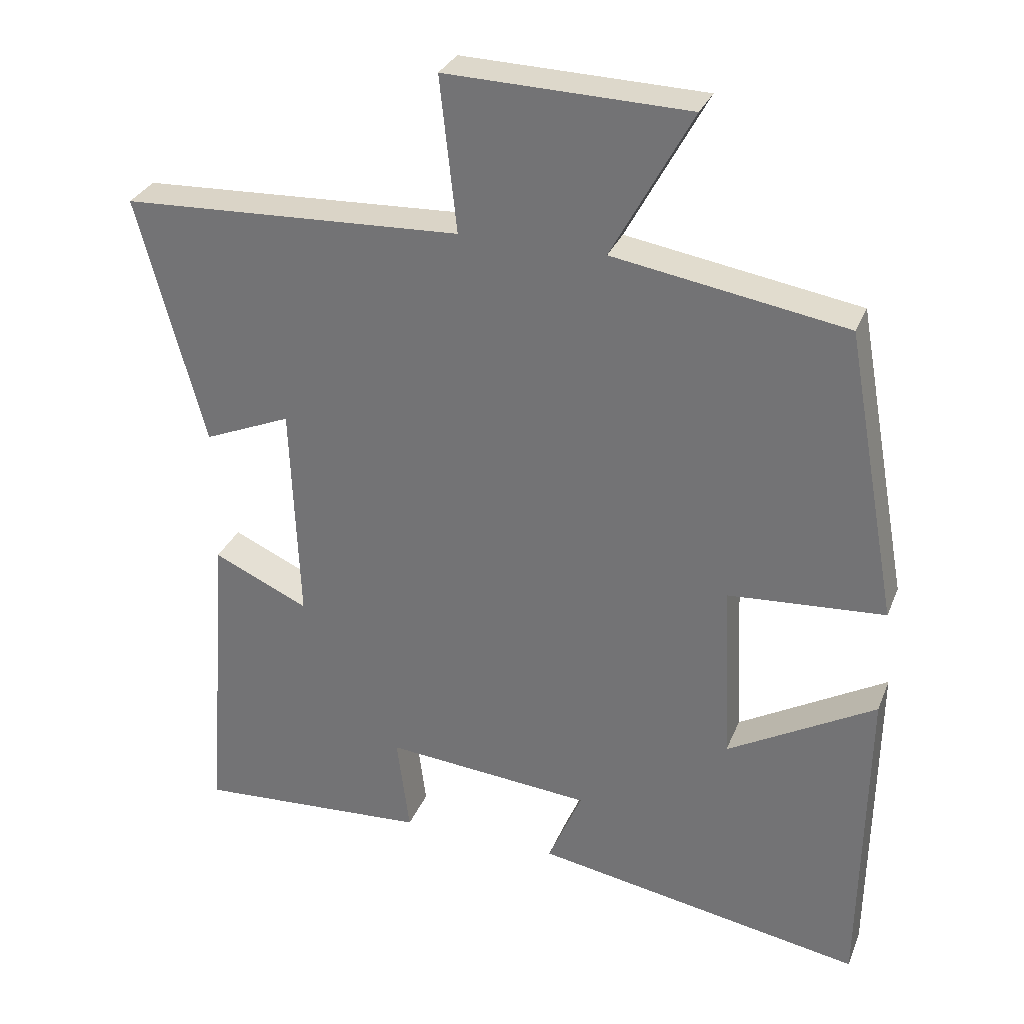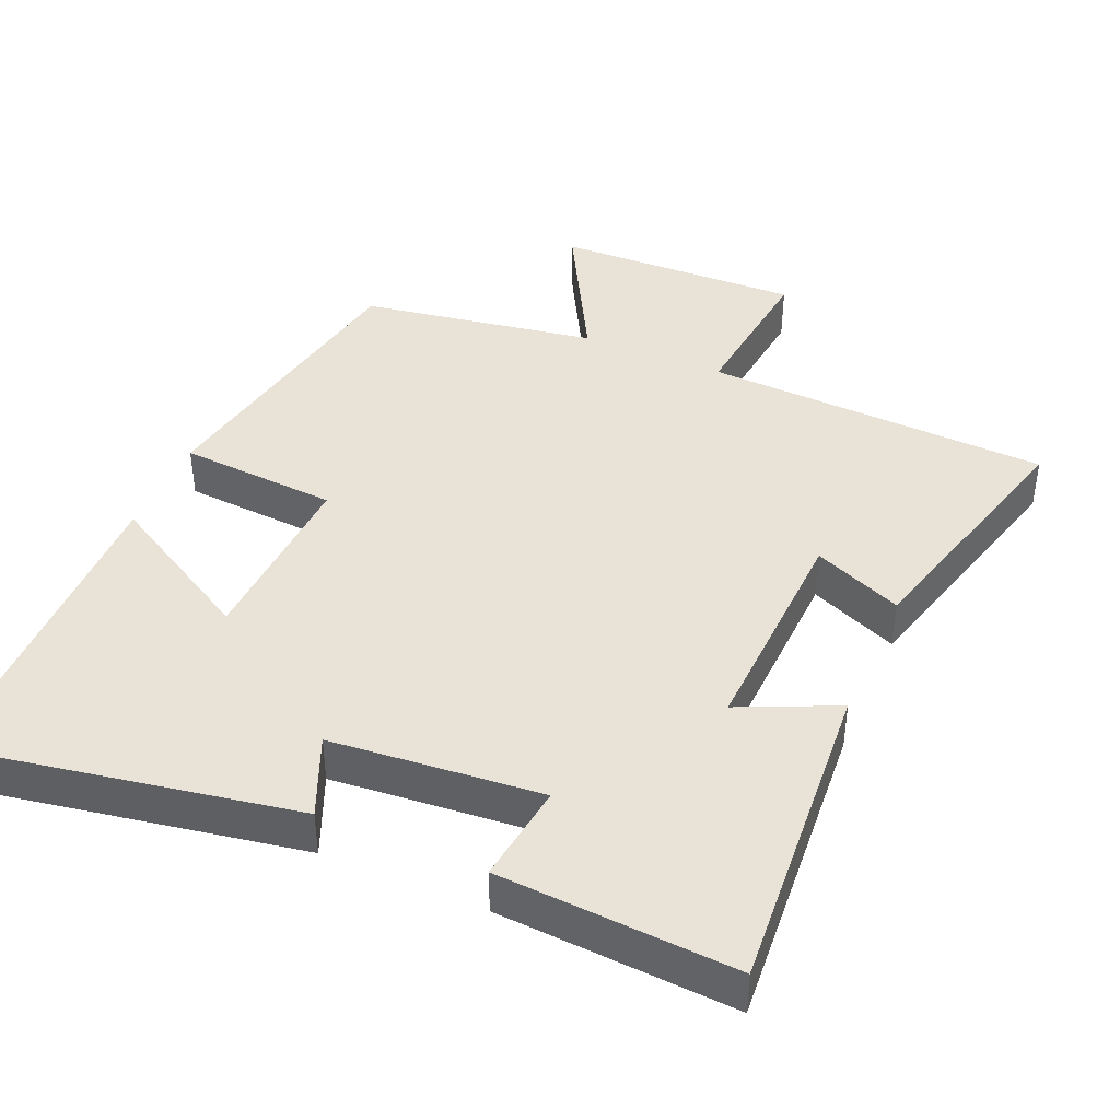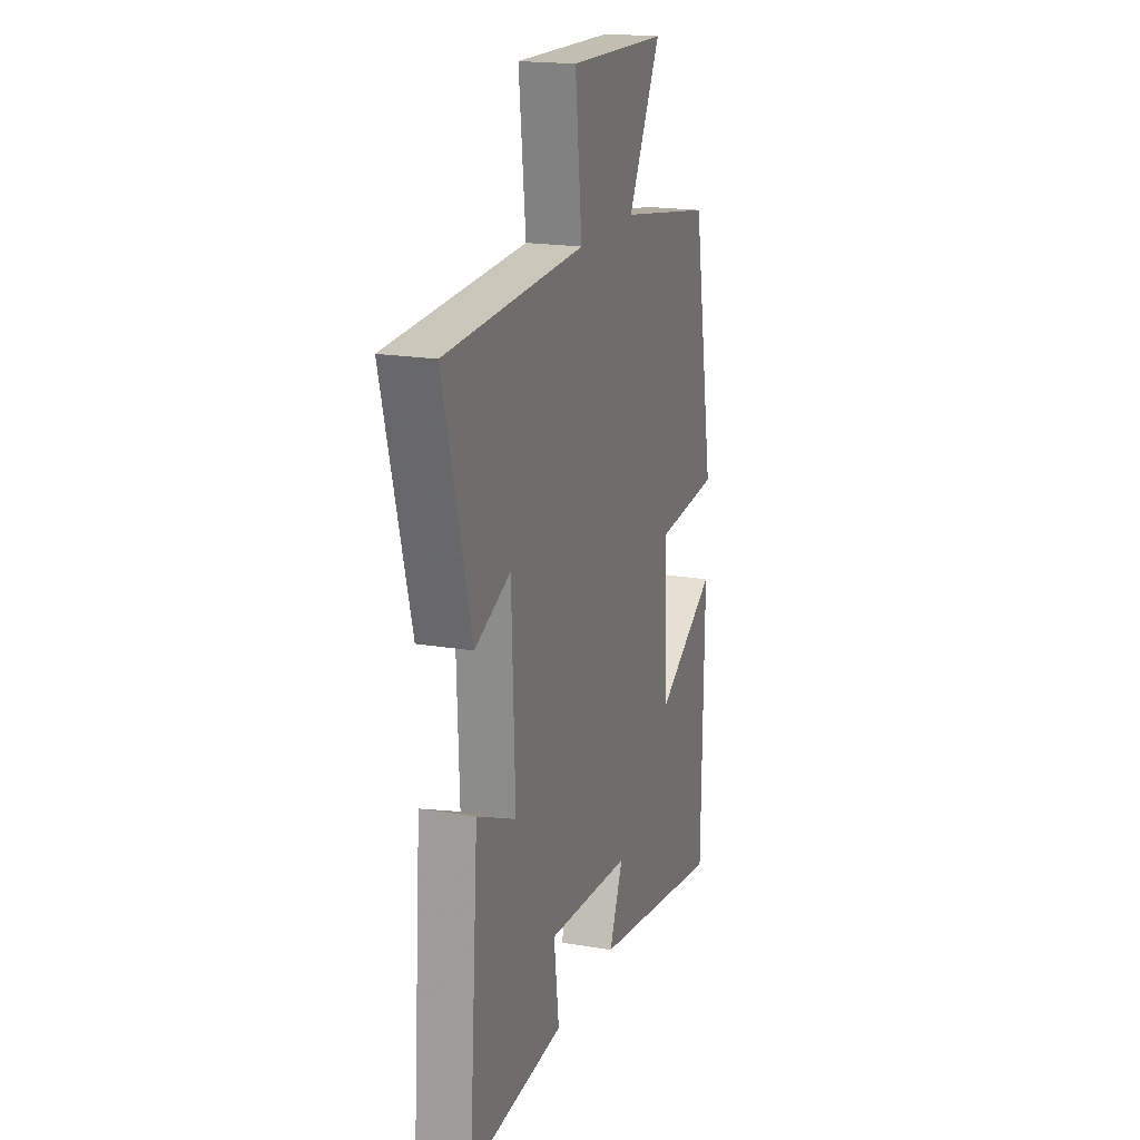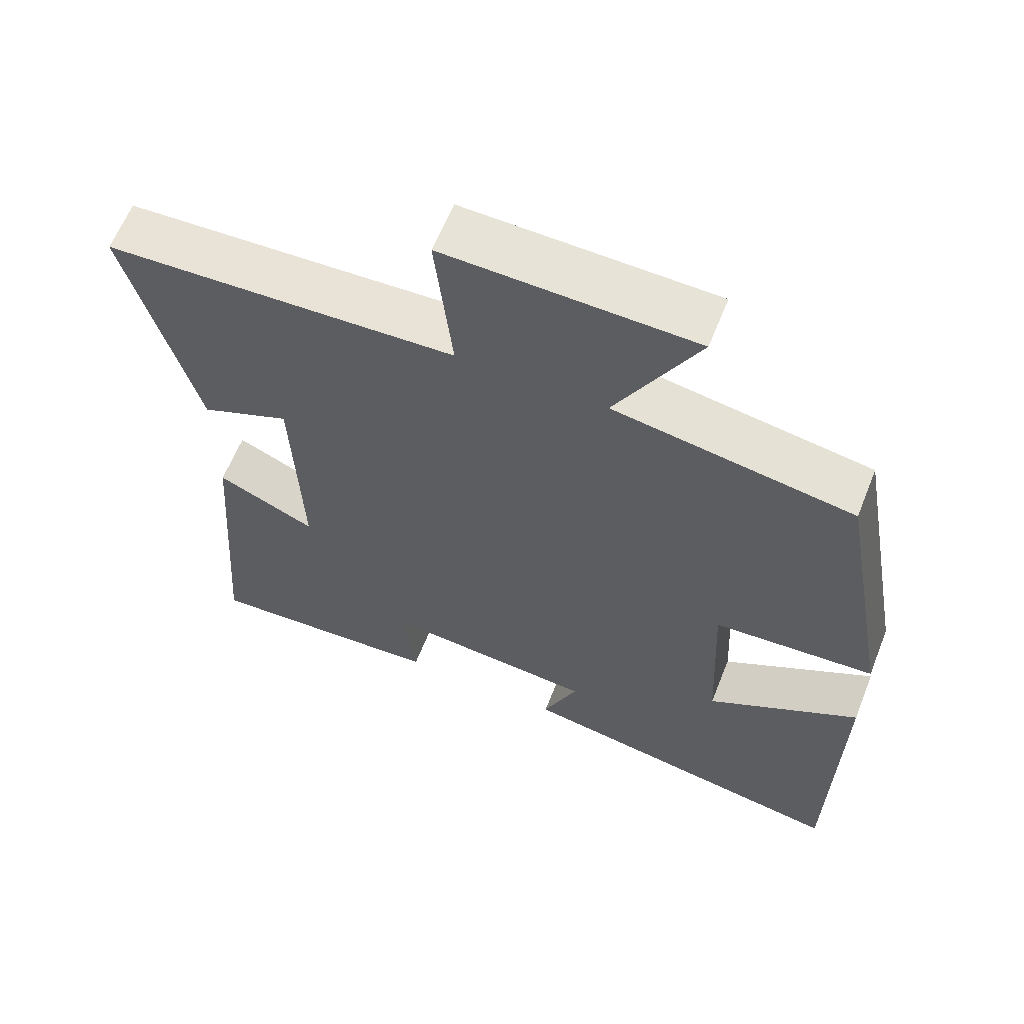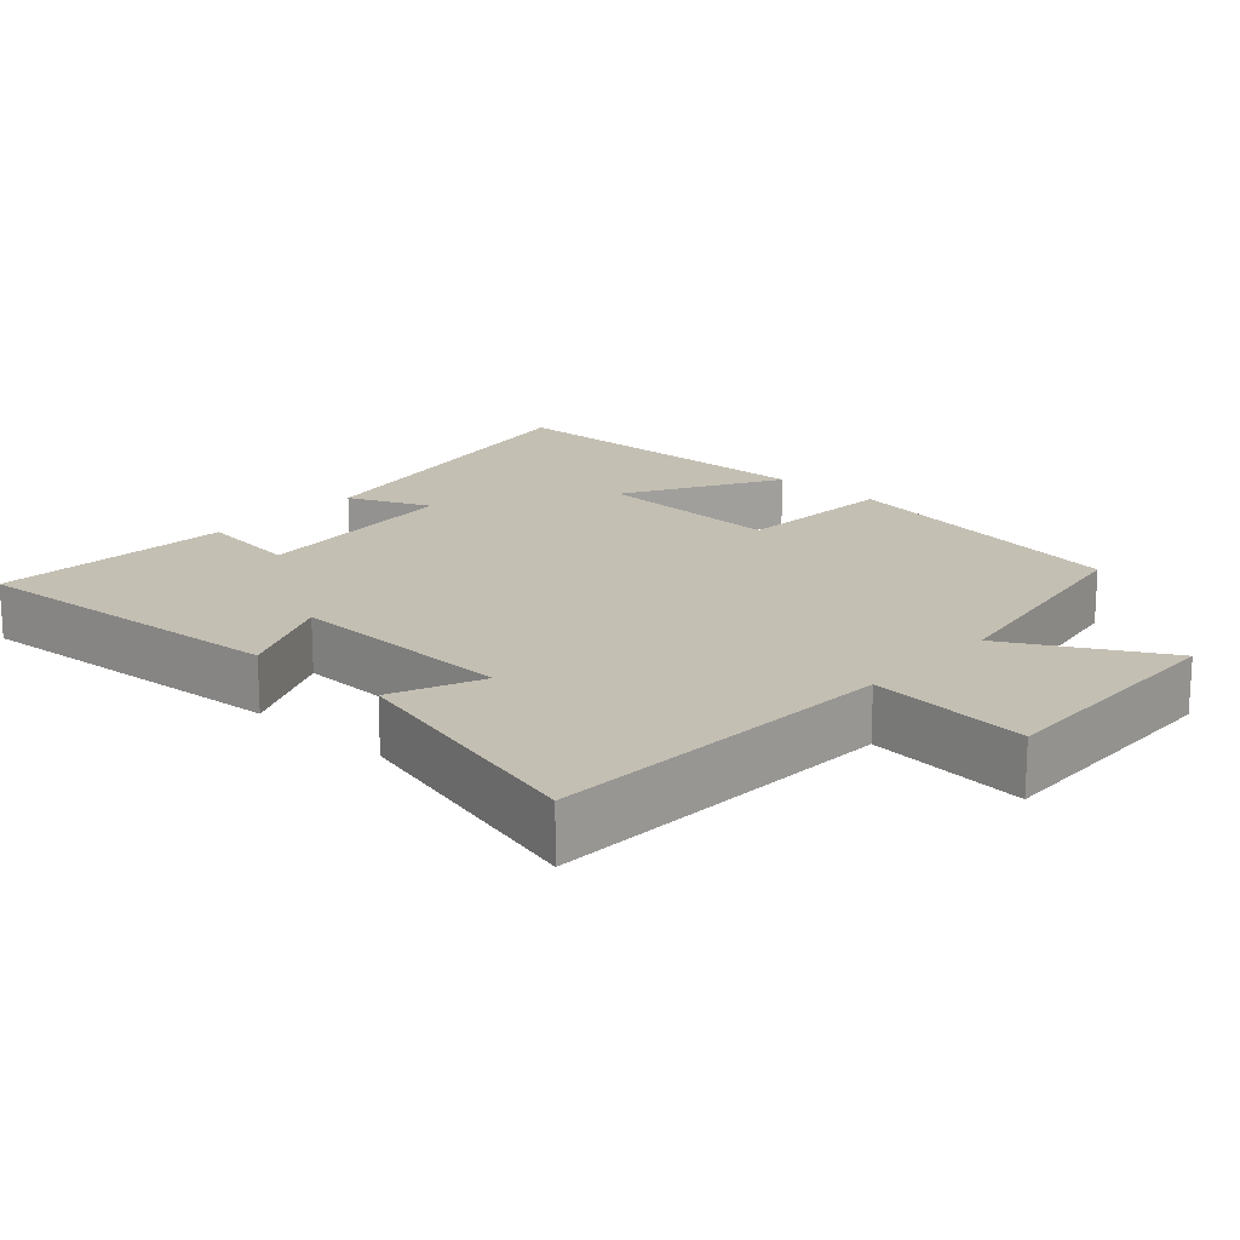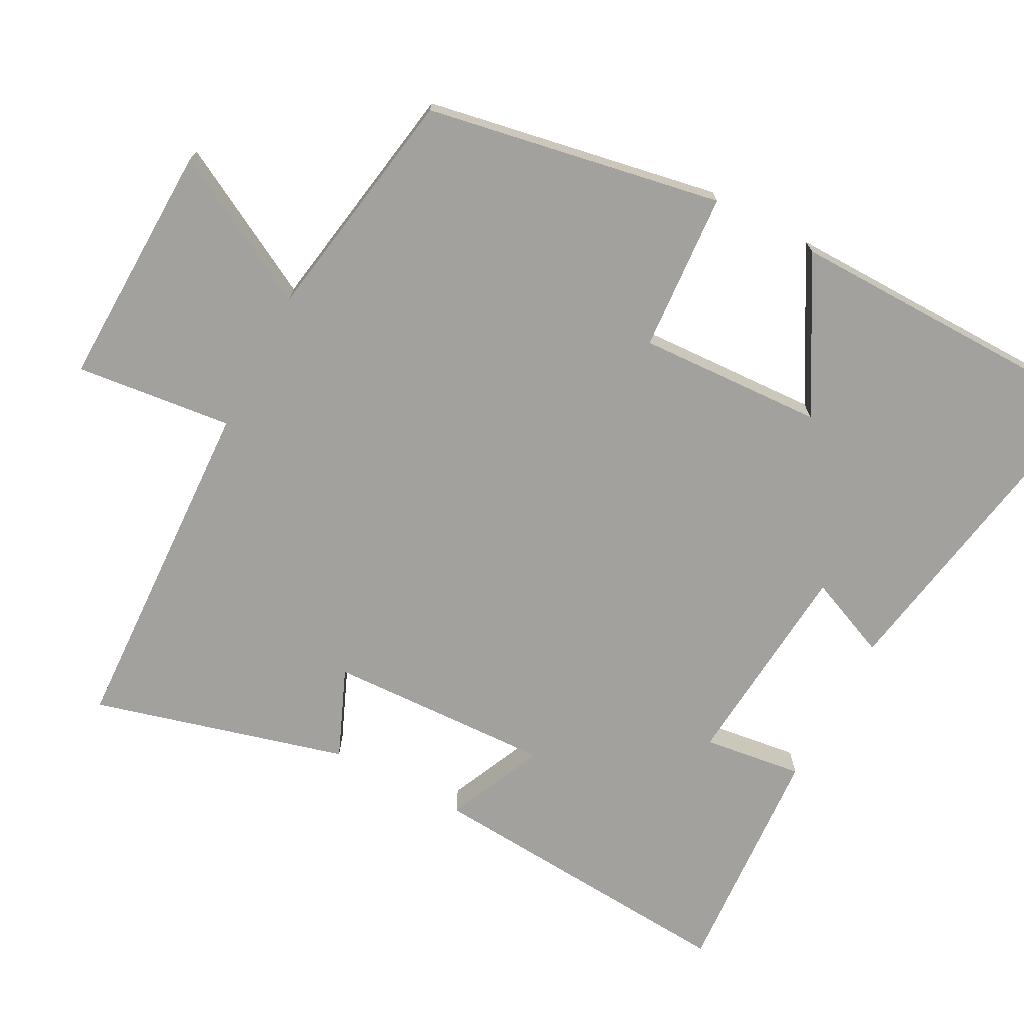
<metadata>
{"format":"obj","ext":"obj","renderer":"f3d","projection":"perspective","resolution":1024,"background":"white","views":[{"elev":30.4,"azim":19.4,"up":"+Z"},{"elev":41.8,"azim":-156.6,"up":"+Y"},{"elev":18.9,"azim":-72.1,"up":"+Z"},{"elev":61.9,"azim":21.7,"up":"+Z"},{"elev":17.9,"azim":-47.8,"up":"+Y"},{"elev":-72.1,"azim":62.2,"up":"+Y"}]}
</metadata>
<code>
v -0.533 0.07 -0.52
v -0.5 0.07 -0.075
v -0.364 0.07 -0.137
v -0.376 0.07 0.177
v -0.5 0.07 0.125
v -0.595 0.07 0.479
v -0.111 0.07 0.5
v -0.135 0.07 0.719
v 0.209 0.07 0.709
v 0.095 0.07 0.5
v 0.425 0.07 0.445
v 0.5 0.07 0.033
v 0.278 0.07 0.018
v 0.29 0.07 -0.24
v 0.5 0.07 -0.121
v 0.493 0.07 -0.583
v 0.025 0.07 -0.5
v 0.073 0.07 -0.387
v -0.221 0.07 -0.361
v -0.203 0.07 -0.5
v -0.533 0 -0.52
v -0.5 0 -0.075
v -0.364 0 -0.137
v -0.376 0 0.177
v -0.5 0 0.125
v -0.595 0 0.479
v -0.111 0 0.5
v -0.135 0 0.719
v 0.209 0 0.709
v 0.095 0 0.5
v 0.425 0 0.445
v 0.5 0 0.033
v 0.278 0 0.018
v 0.29 0 -0.24
v 0.5 0 -0.121
v 0.493 0 -0.583
v 0.025 0 -0.5
v 0.073 0 -0.387
v -0.221 0 -0.361
v -0.203 0 -0.5
f 19 20 1 2
f 18 19 2 3
f 15 16 17 18
f 14 15 18
f 13 14 18 3
f 10 11 12 13
f 10 13 3 4
f 7 8 9 10
f 6 7 10
f 4 5 6 10
f 22 21 40 39
f 23 22 39 38
f 38 37 36 35
f 38 35 34
f 23 38 34 33
f 33 32 31 30
f 24 23 33 30
f 30 29 28 27
f 30 27 26
f 30 26 25 24
f 1 21 22 2
f 2 22 23 3
f 3 23 24 4
f 4 24 25 5
f 5 25 26 6
f 6 26 27 7
f 7 27 28 8
f 8 28 29 9
f 9 29 30 10
f 10 30 31 11
f 11 31 32 12
f 12 32 33 13
f 13 33 34 14
f 14 34 35 15
f 15 35 36 16
f 16 36 37 17
f 17 37 38 18
f 18 38 39 19
f 19 39 40 20
f 20 40 21 1

</code>
